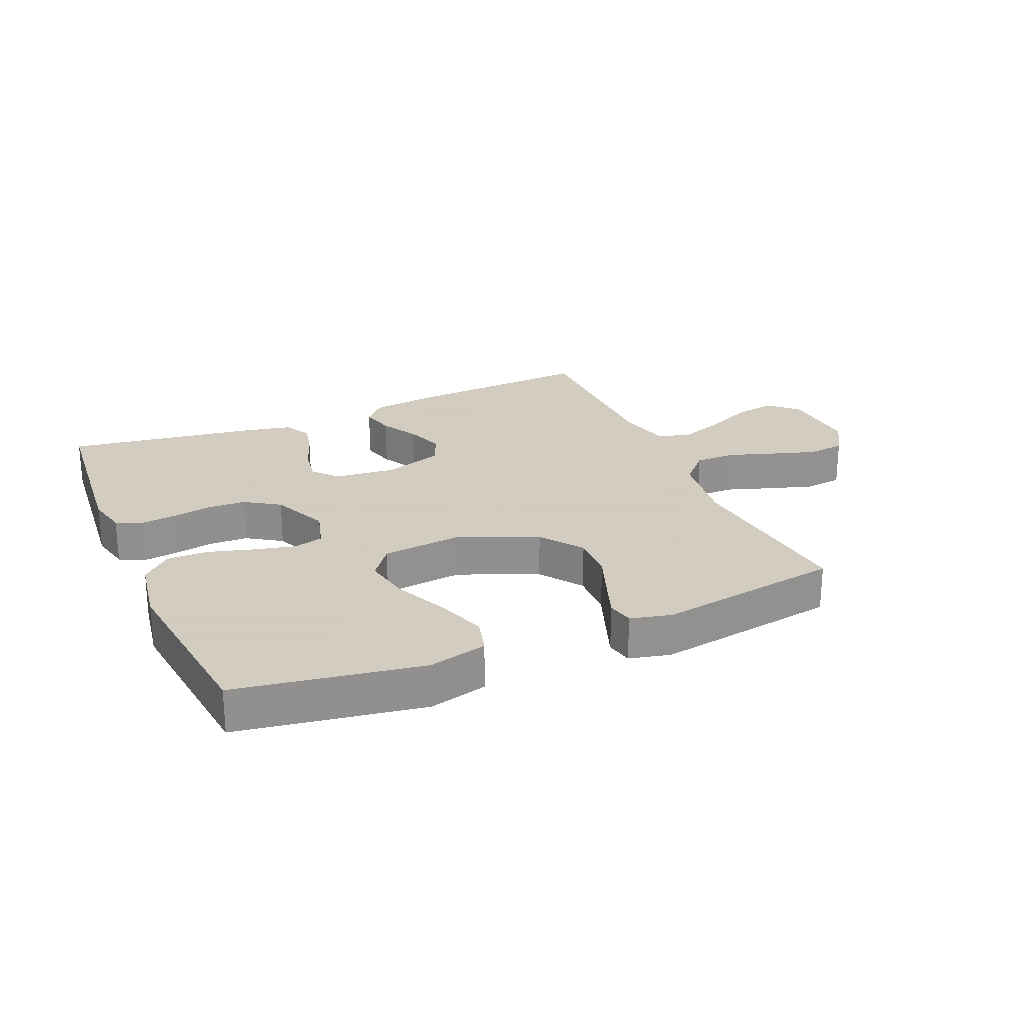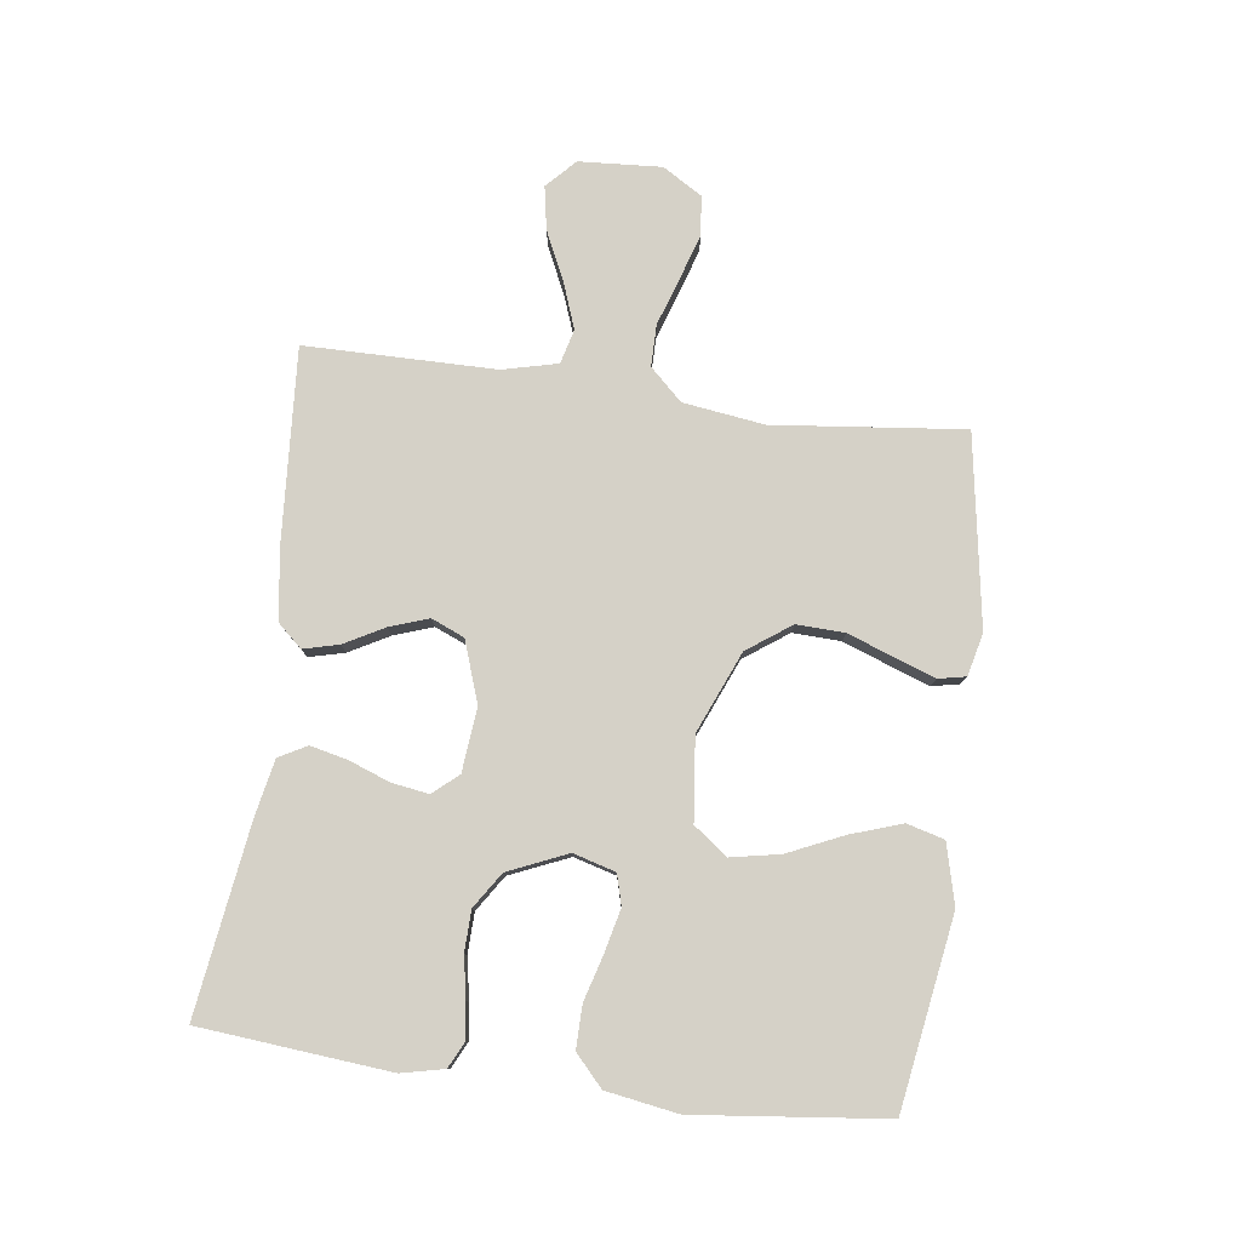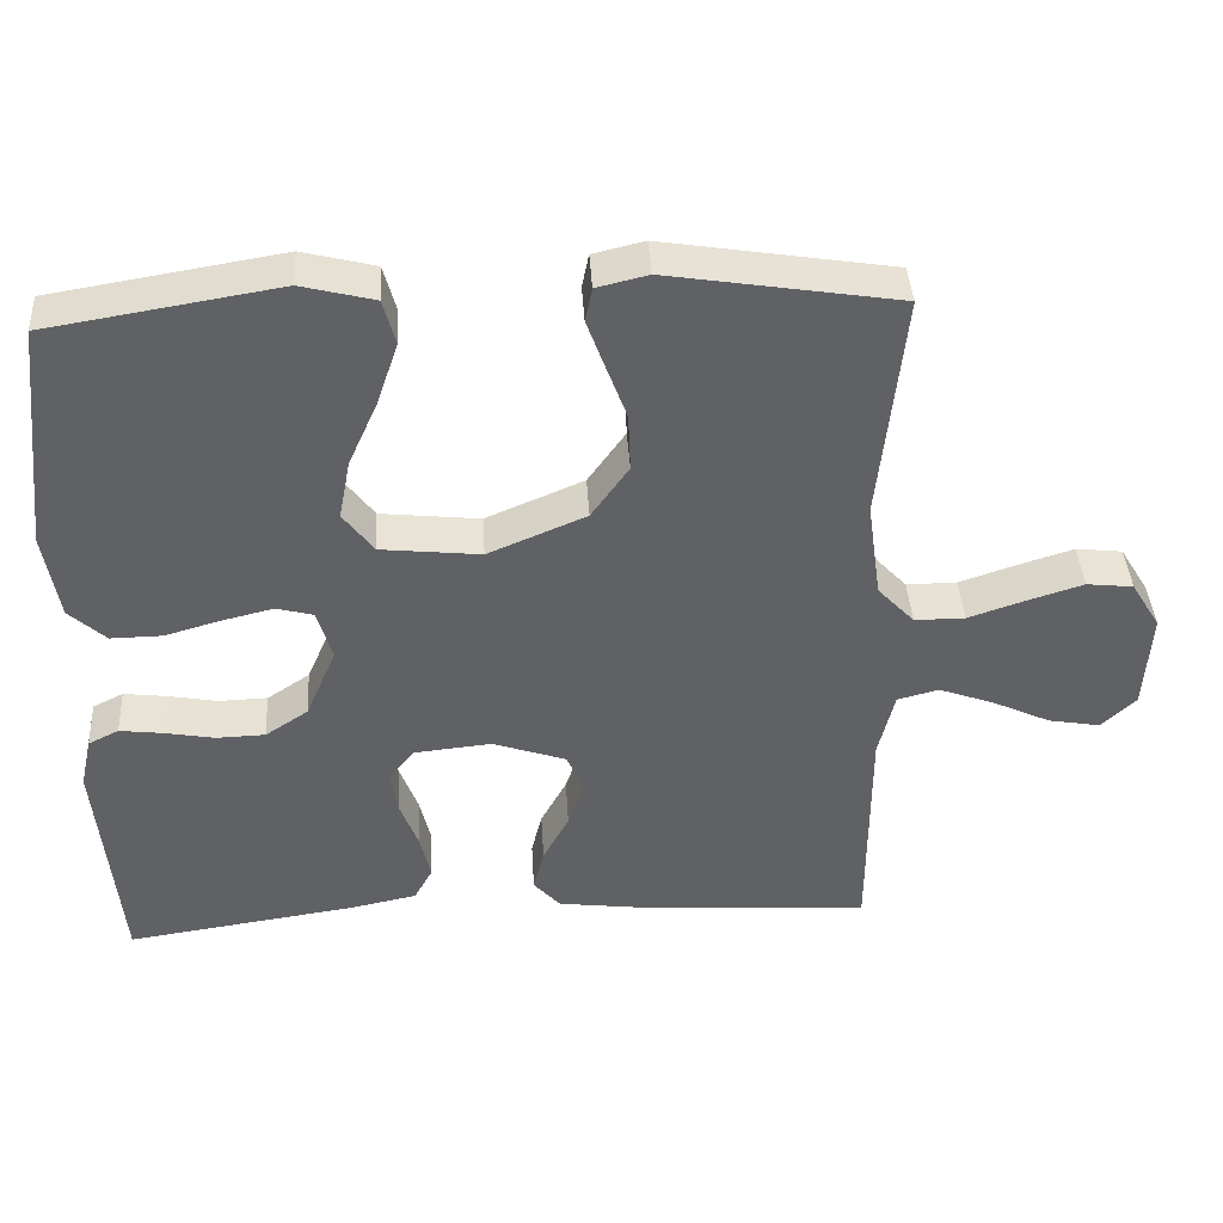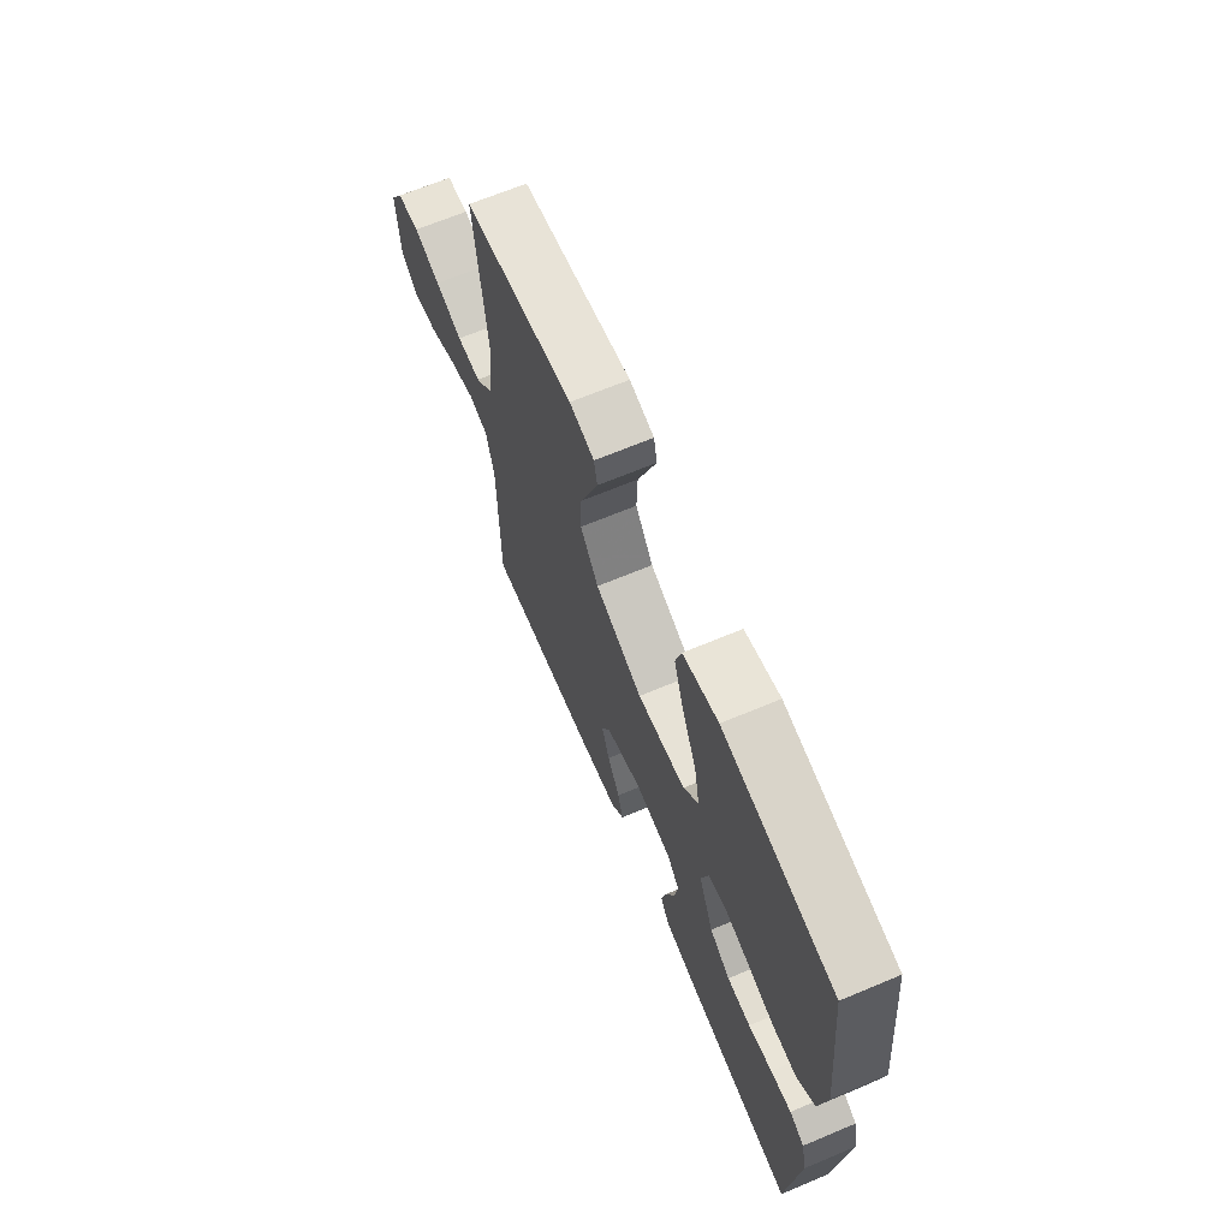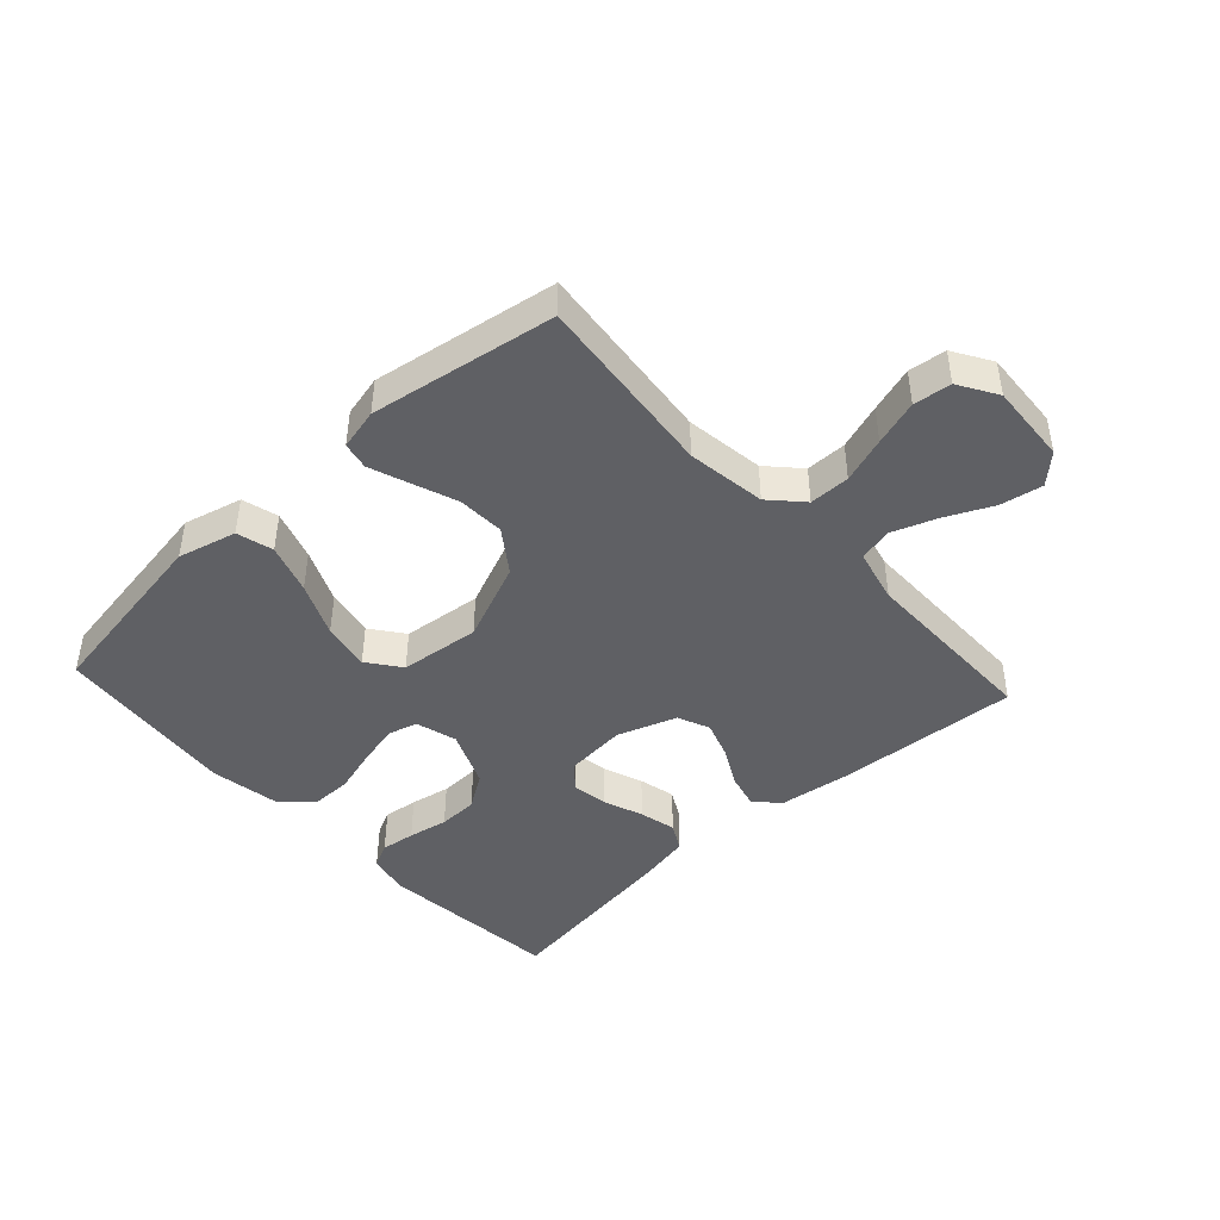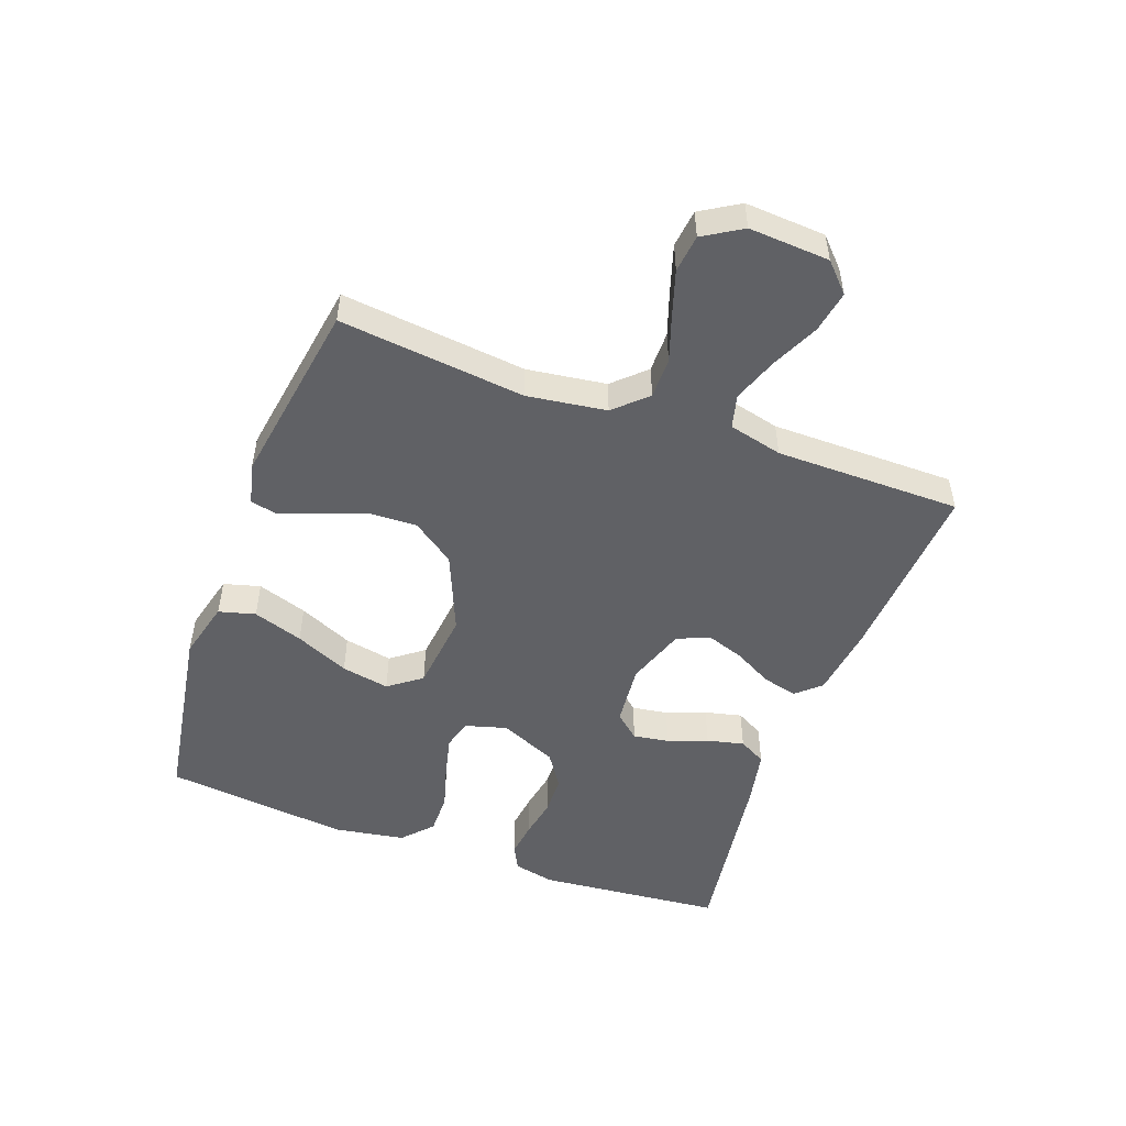
<metadata>
{"format":"obj","ext":"obj","renderer":"f3d","projection":"perspective","resolution":1024,"background":"white","views":[{"elev":24.3,"azim":-23.4,"up":"+Y"},{"elev":79.5,"azim":-82.6,"up":"+Y"},{"elev":40.4,"azim":-3.4,"up":"+Z"},{"elev":67.0,"azim":-112.8,"up":"+Z"},{"elev":-44.1,"azim":42.5,"up":"+Y"},{"elev":-50.4,"azim":69.9,"up":"+Y"}]}
</metadata>
<code>
v -0.5 0.07 -0.5
v -0.528 0.07 -0.2
v -0.513 0.07 -0.133
v -0.473 0.07 -0.113
v -0.417 0.07 -0.12
v -0.352 0.07 -0.132
v -0.288 0.07 -0.13
v -0.232 0.07 -0.093
v -0.192 0.07 0
v -0.211 0.07 0.067
v -0.259 0.07 0.08
v -0.326 0.07 0.064
v -0.399 0.07 0.043
v -0.466 0.07 0.042
v -0.514 0.07 0.086
v -0.533 0.07 0.2
v -0.5 0.07 0.5
v -0.2 0.07 0.549
v -0.105 0.07 0.525
v -0.089 0.07 0.466
v -0.116 0.07 0.385
v -0.155 0.07 0.298
v -0.17 0.07 0.22
v -0.13 0.07 0.167
v 0 0.07 0.153
v 0.128 0.07 0.207
v 0.177 0.07 0.276
v 0.174 0.07 0.352
v 0.147 0.07 0.425
v 0.124 0.07 0.488
v 0.133 0.07 0.532
v 0.2 0.07 0.548
v 0.5 0.07 0.5
v 0.468 0.07 0.2
v 0.486 0.07 0.072
v 0.534 0.07 0.021
v 0.6 0.07 0.021
v 0.674 0.07 0.046
v 0.747 0.07 0.069
v 0.808 0.07 0.062
v 0.846 0.07 0
v 0.838 0.07 -0.13
v 0.793 0.07 -0.173
v 0.725 0.07 -0.161
v 0.648 0.07 -0.125
v 0.576 0.07 -0.099
v 0.522 0.07 -0.113
v 0.501 0.07 -0.2
v 0.5 0.07 -0.5
v 0.2 0.07 -0.481
v 0.084 0.07 -0.466
v 0.049 0.07 -0.427
v 0.063 0.07 -0.371
v 0.097 0.07 -0.308
v 0.118 0.07 -0.247
v 0.096 0.07 -0.195
v 0 0.07 -0.162
v -0.101 0.07 -0.172
v -0.135 0.07 -0.212
v -0.126 0.07 -0.27
v -0.102 0.07 -0.334
v -0.088 0.07 -0.394
v -0.112 0.07 -0.438
v -0.2 0.07 -0.456
v -0.5 0 -0.5
v -0.528 0 -0.2
v -0.513 0 -0.133
v -0.473 0 -0.113
v -0.417 0 -0.12
v -0.352 0 -0.132
v -0.288 0 -0.13
v -0.232 0 -0.093
v -0.192 0 0
v -0.211 0 0.067
v -0.259 0 0.08
v -0.326 0 0.064
v -0.399 0 0.043
v -0.466 0 0.042
v -0.514 0 0.086
v -0.533 0 0.2
v -0.5 0 0.5
v -0.2 0 0.549
v -0.105 0 0.525
v -0.089 0 0.466
v -0.116 0 0.385
v -0.155 0 0.298
v -0.17 0 0.22
v -0.13 0 0.167
v 0 0 0.153
v 0.128 0 0.207
v 0.177 0 0.276
v 0.174 0 0.352
v 0.147 0 0.425
v 0.124 0 0.488
v 0.133 0 0.532
v 0.2 0 0.548
v 0.5 0 0.5
v 0.468 0 0.2
v 0.486 0 0.072
v 0.534 0 0.021
v 0.6 0 0.021
v 0.674 0 0.046
v 0.747 0 0.069
v 0.808 0 0.062
v 0.846 0 0
v 0.838 0 -0.13
v 0.793 0 -0.173
v 0.725 0 -0.161
v 0.648 0 -0.125
v 0.576 0 -0.099
v 0.522 0 -0.113
v 0.501 0 -0.2
v 0.5 0 -0.5
v 0.2 0 -0.481
v 0.084 0 -0.466
v 0.049 0 -0.427
v 0.063 0 -0.371
v 0.097 0 -0.308
v 0.118 0 -0.247
v 0.096 0 -0.195
v 0 0 -0.162
v -0.101 0 -0.172
v -0.135 0 -0.212
v -0.126 0 -0.27
v -0.102 0 -0.334
v -0.088 0 -0.394
v -0.112 0 -0.438
v -0.2 0 -0.456
f 4 5 6
f 3 4 6
f 2 3 6
f 1 2 6
f 64 1 6
f 63 64 6
f 62 63 6
f 61 62 6
f 60 61 6
f 59 60 6 7
f 58 59 7 8
f 57 58 8 9
f 56 57 9 10
f 52 53 54
f 51 52 54
f 50 51 54
f 49 50 54
f 48 49 54
f 47 48 54 55
f 43 44 45
f 42 43 45
f 41 42 45
f 40 41 45
f 39 40 45
f 38 39 45
f 37 38 45
f 36 37 45 46
f 35 36 46 47
f 32 33 34
f 31 32 34
f 30 31 34
f 29 30 34
f 28 29 34
f 27 28 34 35
f 47 55 56
f 35 47 56
f 27 35 56
f 26 27 56
f 20 21 22
f 19 20 22
f 18 19 22
f 17 18 22
f 16 17 22
f 15 16 22
f 14 15 22
f 13 14 22
f 12 13 22
f 11 12 22 23
f 10 11 23 24
f 25 26 56
f 10 24 25 56
f 70 69 68
f 70 68 67
f 70 67 66
f 70 66 65
f 70 65 128
f 70 128 127
f 70 127 126
f 70 126 125
f 70 125 124
f 71 70 124 123
f 72 71 123 122
f 73 72 122 121
f 74 73 121 120
f 118 117 116
f 118 116 115
f 118 115 114
f 118 114 113
f 118 113 112
f 119 118 112 111
f 109 108 107
f 109 107 106
f 109 106 105
f 109 105 104
f 109 104 103
f 109 103 102
f 109 102 101
f 110 109 101 100
f 111 110 100 99
f 98 97 96
f 98 96 95
f 98 95 94
f 98 94 93
f 98 93 92
f 99 98 92 91
f 120 119 111
f 120 111 99
f 120 99 91
f 120 91 90
f 86 85 84
f 86 84 83
f 86 83 82
f 86 82 81
f 86 81 80
f 86 80 79
f 86 79 78
f 86 78 77
f 86 77 76
f 87 86 76 75
f 88 87 75 74
f 120 90 89
f 120 89 88 74
f 1 65 66 2
f 2 66 67 3
f 3 67 68 4
f 4 68 69 5
f 5 69 70 6
f 6 70 71 7
f 7 71 72 8
f 8 72 73 9
f 9 73 74 10
f 10 74 75 11
f 11 75 76 12
f 12 76 77 13
f 13 77 78 14
f 14 78 79 15
f 15 79 80 16
f 16 80 81 17
f 17 81 82 18
f 18 82 83 19
f 19 83 84 20
f 20 84 85 21
f 21 85 86 22
f 22 86 87 23
f 23 87 88 24
f 24 88 89 25
f 25 89 90 26
f 26 90 91 27
f 27 91 92 28
f 28 92 93 29
f 29 93 94 30
f 30 94 95 31
f 31 95 96 32
f 32 96 97 33
f 33 97 98 34
f 34 98 99 35
f 35 99 100 36
f 36 100 101 37
f 37 101 102 38
f 38 102 103 39
f 39 103 104 40
f 40 104 105 41
f 41 105 106 42
f 42 106 107 43
f 43 107 108 44
f 44 108 109 45
f 45 109 110 46
f 46 110 111 47
f 47 111 112 48
f 48 112 113 49
f 49 113 114 50
f 50 114 115 51
f 51 115 116 52
f 52 116 117 53
f 53 117 118 54
f 54 118 119 55
f 55 119 120 56
f 56 120 121 57
f 57 121 122 58
f 58 122 123 59
f 59 123 124 60
f 60 124 125 61
f 61 125 126 62
f 62 126 127 63
f 63 127 128 64
f 64 128 65 1

</code>
